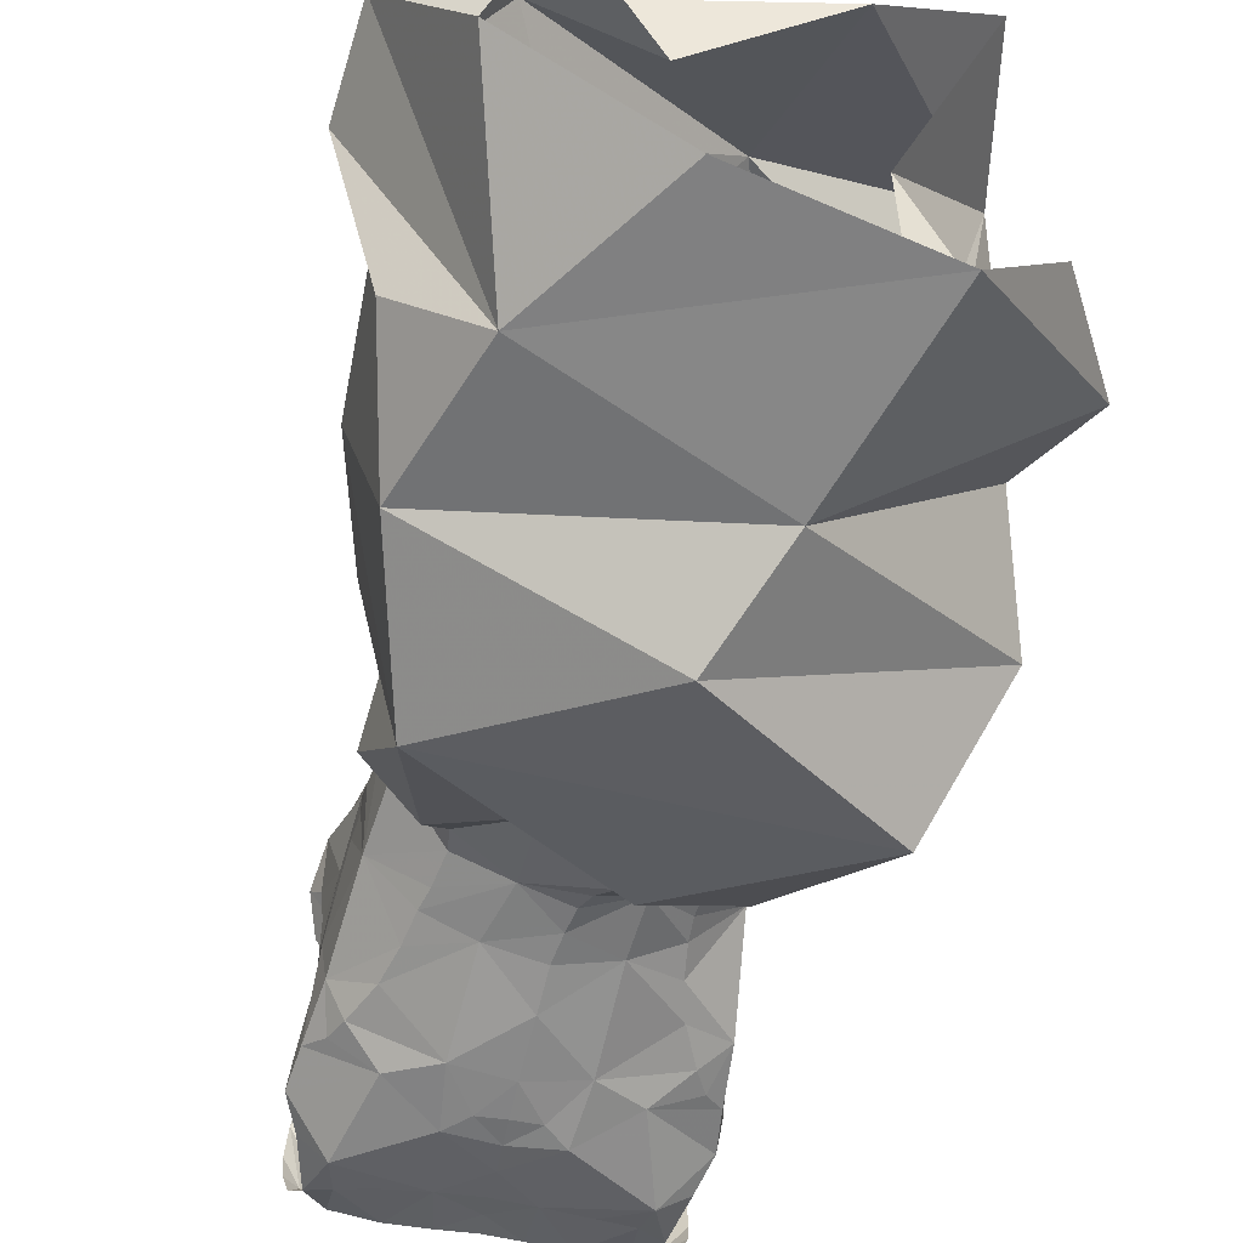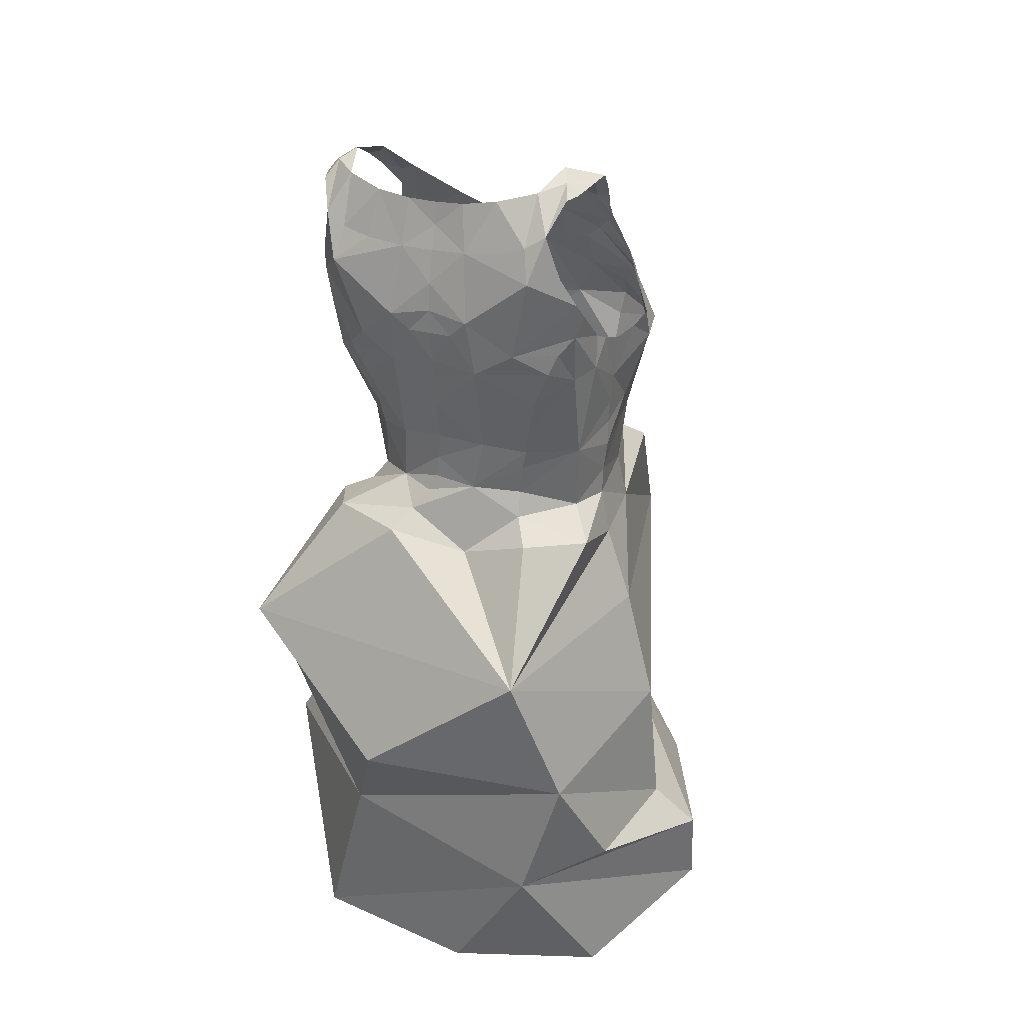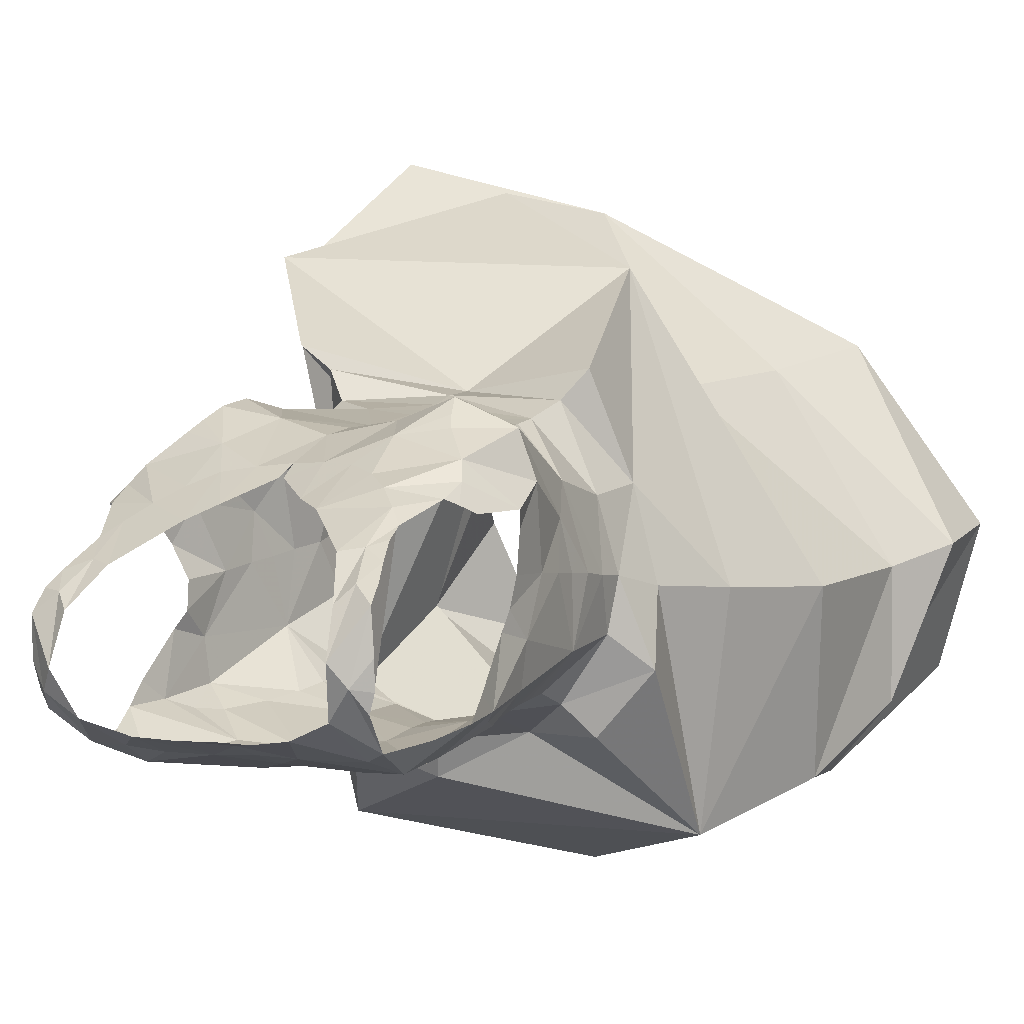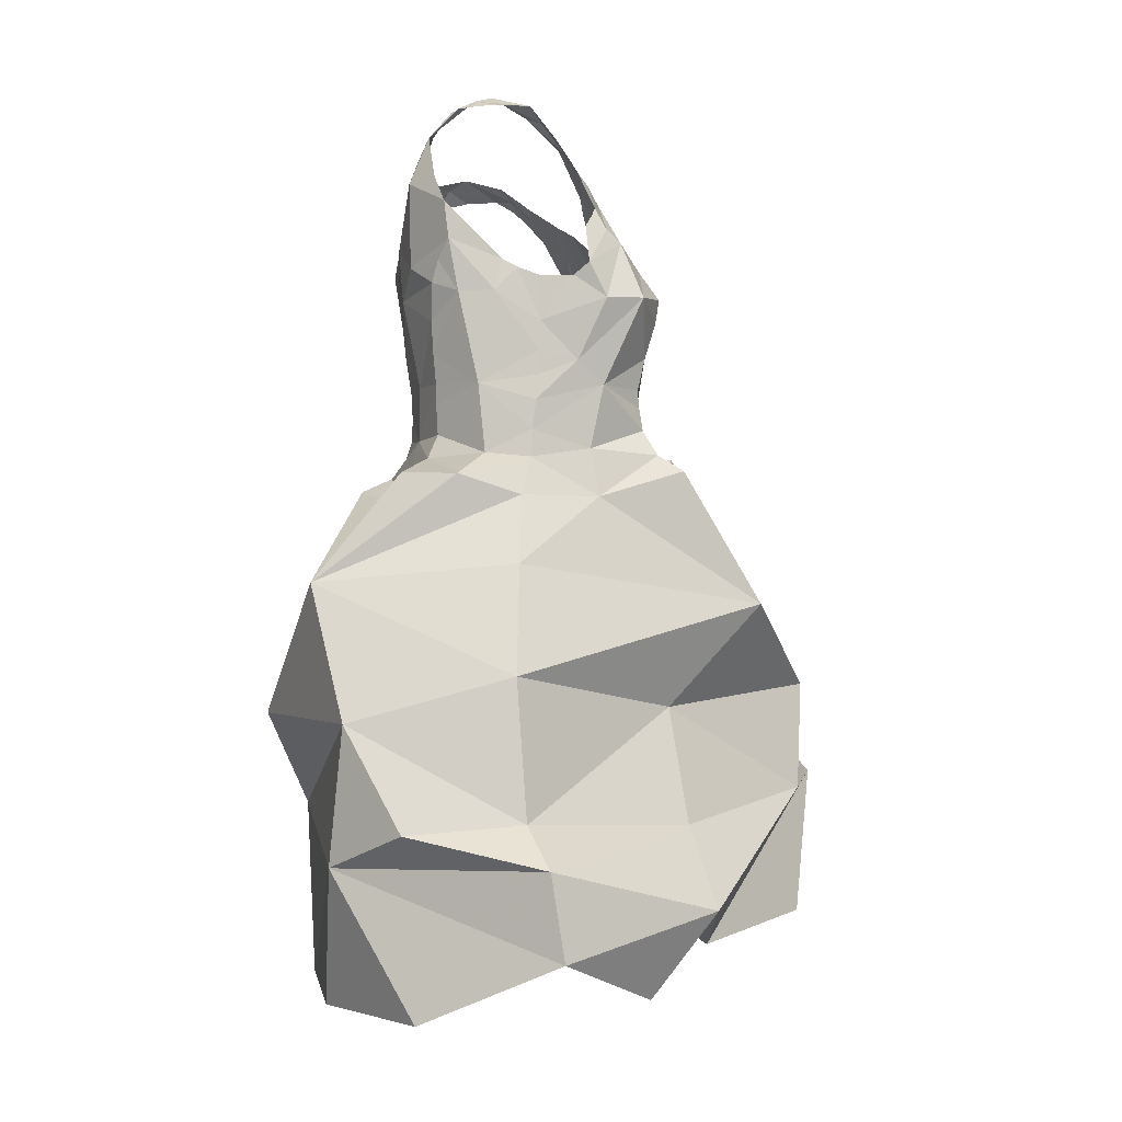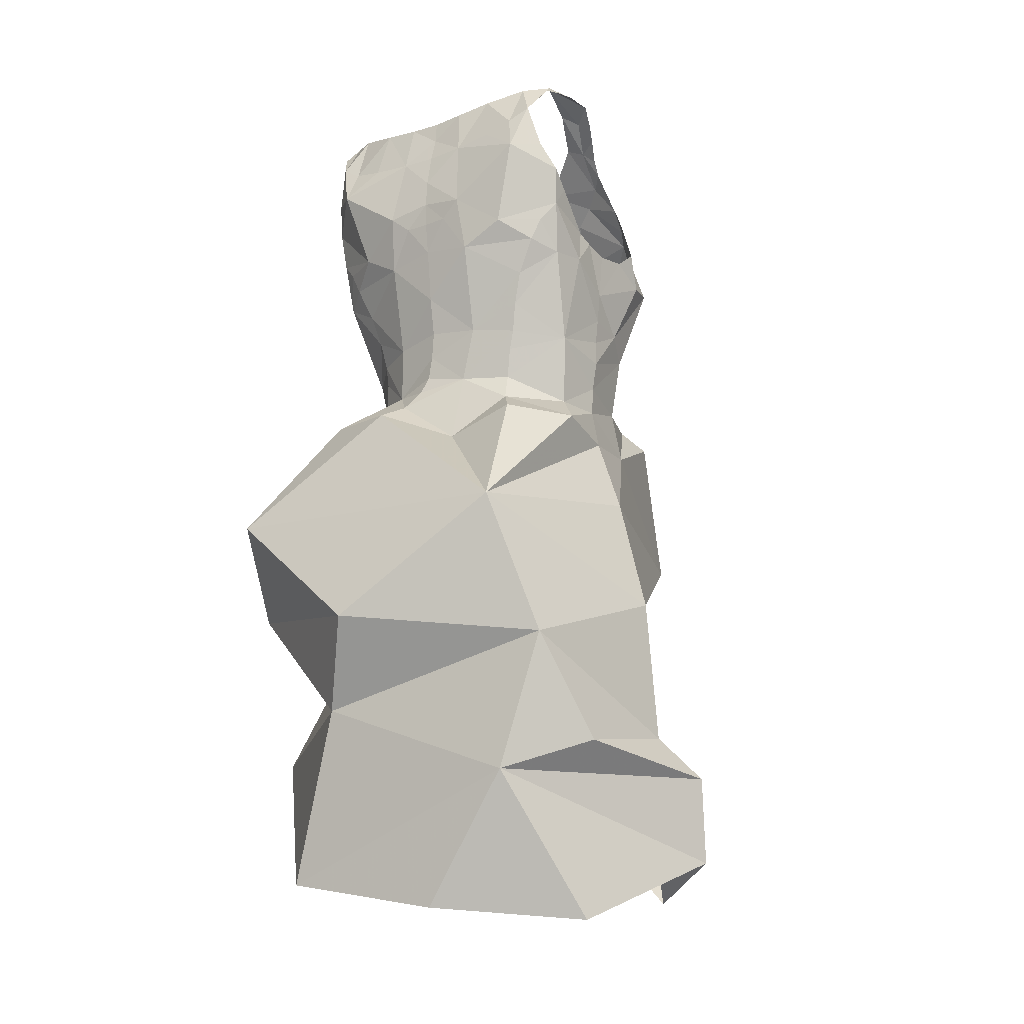
<metadata>
{"format":"obj","ext":"obj","renderer":"f3d","projection":"perspective","resolution":1024,"background":"white","views":[{"elev":-57.3,"azim":-14.1,"up":"+Z"},{"elev":29.9,"azim":-149.8,"up":"+Y"},{"elev":2.2,"azim":-152.1,"up":"+Z"},{"elev":-7.1,"azim":-95.2,"up":"+Y"},{"elev":-12.0,"azim":-145.1,"up":"+Y"}]}
</metadata>
<code>
v 0.403 1.155 -1.882
v 0.3993 1.193 -1.869
v 0.4286 1.158 -1.879
v 0.3697 1.154 -1.882
v 0.2799 1.165 -1.879
v 0.2561 1.173 -1.877
v 0.2892 1.202 -1.865
v 0.2403 1.184 -1.871
v 0.2582 1.211 -1.852
v 0.3767 0.6413 -1.965
v 0.4183 0.4975 -1.958
v 0.2174 0.5869 -1.946
v 0.4464 1.167 -1.877
v 0.4324 1.199 -1.86
v 0.3105 1.159 -1.88
v 0.3024 1.103 -1.894
v 0.3399 1.129 -1.888
v 0.3384 1.107 -1.892
v 0.3365 1.061 -1.891
v 0.3178 1.089 -1.893
v 0.3375 1.087 -1.892
v 0.2969 0.9849 -1.875
v 0.2956 1.058 -1.89
v 0.3362 1.017 -1.886
v 0.5539 0.7726 -1.587
v 0.3976 0.7461 -1.535
v 0.3662 0.6546 -1.545
v 0.3362 1.046 -1.889
v 0.5151 0.6737 -1.505
v 0.3387 0.9645 -1.88
v 0.3073 0.9414 -1.875
v 0.2193 0.8112 -1.963
v 0.2484 0.9056 -1.891
v 0.3066 0.885 -1.892
v 0.3361 0.9863 -1.881
v 0.3414 1.155 -1.88
v 0.1852 0.6973 -1.936
v 0.165 0.7336 -1.803
v 0.3423 1.175 -1.873
v 0.4544 1.202 -1.845
v 0.4679 1.194 -1.828
v 0.4661 1.189 -1.845
v 0.3697 1.192 -1.87
v 0.4616 1.188 -1.856
v 0.4671 1.196 -1.801
v 0.4453 1.209 -1.831
v 0.4508 1.192 -1.788
v 0.3438 1.193 -1.869
v 0.2423 1.217 -1.833
v 0.2309 1.208 -1.835
v 0.23 1.211 -1.816
v 0.2347 1.208 -1.847
v 0.2523 1.223 -1.819
v 0.2319 1.211 -1.788
v 0.318 1.196 -1.869
v 0.3467 0.9327 -1.885
v 0.3561 0.9173 -1.897
v 0.2745 0.8035 -1.592
v 0.2725 0.7175 -1.67
v 0.3416 0.946 -1.881
v 0.2486 1.147 -1.887
v 0.2293 1.148 -1.867
v 0.2205 1.095 -1.855
v 0.2631 1.079 -1.885
v 0.232 1.079 -1.863
v 0.2177 1.125 -1.859
v 0.2192 1.11 -1.844
v 0.2671 1.137 -1.728
v 0.2332 1.108 -1.724
v 0.2388 1.098 -1.712
v 0.2347 1.126 -1.734
v 0.2294 1.118 -1.738
v 0.213 1.076 -1.741
v 0.2231 1.108 -1.743
v 0.2567 1.078 -1.695
v 0.2275 1.05 -1.695
v 0.2879 1.09 -1.699
v 0.2827 1.124 -1.72
v 0.2538 1.15 -1.738
v 0.2613 1.069 -1.687
v 0.2513 1.032 -1.867
v 0.221 1.065 -1.779
v 0.2235 1.028 -1.78
v 0.2186 1.066 -1.753
v 0.4959 0.6696 -1.83
v 0.5307 0.6106 -1.837
v 0.4103 1.068 -1.884
v 0.4433 1.065 -1.867
v 0.4336 1.048 -1.869
v 0.2691 0.9404 -1.861
v 0.2659 0.9203 -1.869
v 0.2249 1.004 -1.781
v 0.2274 0.997 -1.749
v 0.2618 0.9814 -1.863
v 0.2579 1.005 -1.866
v 0.3778 0.934 -1.873
v 0.2656 0.9651 -1.863
v 0.5059 0.6987 -1.584
v 0.408 0.955 -1.855
v 0.4405 0.9645 -1.823
v 0.41 0.9286 -1.853
v 0.2256 0.9634 -1.783
v 0.2358 0.9784 -1.727
v 0.2703 1.008 -1.688
v 0.2659 1.057 -1.677
v 0.217 1.047 -1.726
v 0.2694 0.9804 -1.695
v 0.2723 0.9662 -1.693
v 0.2262 0.9837 -1.782
v 0.2691 1.037 -1.68
v 0.2277 0.9393 -1.786
v 0.2277 0.9166 -1.787
v 0.238 0.9259 -1.737
v 0.2209 1.052 -1.817
v 0.2219 1.072 -1.799
v 0.2233 1.079 -1.811
v 0.273 0.9473 -1.69
v 0.2325 0.8854 -1.731
v 0.305 1.056 -1.691
v 0.4154 0.7082 -1.641
v 0.5211 0.739 -1.885
v 0.4709 0.7594 -1.721
v 0.2639 0.9253 -1.679
v 0.5007 0.871 -1.582
v 0.4411 1.171 -1.77
v 0.4404 1.201 -1.798
v 0.4642 1.187 -1.787
v 0.4592 1.177 -1.777
v 0.4534 1.163 -1.766
v 0.4494 1.154 -1.759
v 0.4265 1.178 -1.773
v 0.4398 1.144 -1.75
v 0.3925 1.151 -1.748
v 0.3433 0.7153 -1.999
v 0.4268 1.132 -1.739
v 0.2468 1.201 -1.777
v 0.2349 1.197 -1.776
v 0.2863 0.4778 -1.947
v 0.4797 0.8105 -1.964
v 0.2435 1.171 -1.755
v 0.2443 1.159 -1.747
v 0.2538 1.179 -1.759
v 0.2388 1.186 -1.766
v 0.3014 1.154 -1.74
v 0.2689 1.185 -1.761
v 0.2576 1.207 -1.789
v 0.3924 1.112 -1.721
v 0.3745 1.14 -1.738
v 0.4113 1.121 -1.729
v 0.349 1.118 -1.724
v 0.347 1.104 -1.715
v 0.3704 1.108 -1.717
v 0.302 1.113 -1.715
v 0.3195 1.141 -1.735
v 0.3239 1.109 -1.714
v 0.3453 1.118 -1.724
v 0.2163 0.8836 -1.795
v 0.2106 0.8992 -1.847
v 0.4532 0.8935 -1.859
v 0.4234 0.9105 -1.857
v 0.4477 0.8711 -1.808
v 0.436 0.9094 -1.764
v 0.4521 0.8808 -1.759
v 0.4339 0.9082 -1.804
v 0.4362 0.9304 -1.771
v 0.4088 0.9716 -1.857
v 0.3622 0.9062 -1.922
v 0.4406 0.9546 -1.774
v 0.4441 0.9745 -1.778
v 0.4504 1.02 -1.785
v 0.4475 0.9948 -1.781
v 0.4541 1.038 -1.825
v 0.2335 0.9204 -1.824
v 0.453 1.057 -1.789
v 0.4524 1.06 -1.808
v 0.2513 0.9102 -1.659
v 0.4104 0.9836 -1.689
v 0.3729 0.9756 -1.684
v 0.4047 0.9707 -1.687
v 0.4579 1.066 -1.819
v 0.4564 1.078 -1.861
v 0.4519 1.035 -1.854
v 0.4125 0.9945 -1.861
v 0.4201 1.02 -1.865
v 0.4377 0.9728 -1.723
v 0.4136 1.011 -1.684
v 0.2389 1.061 -1.868
v 0.4614 1.095 -1.848
v 0.2288 0.9768 -1.83
v 0.2248 1.052 -1.847
v 0.3451 1.07 -1.699
v 0.3439 1.046 -1.695
v 0.4317 1.132 -1.892
v 0.4557 1.098 -1.717
v 0.406 1.09 -1.704
v 0.4616 1.124 -1.74
v 0.4624 1.107 -1.729
v 0.4692 1.117 -1.74
v 0.4374 1.08 -1.698
v 0.4641 1.073 -1.754
v 0.4704 1.106 -1.748
v 0.3426 1.022 -1.694
v 0.459 0.6654 -1.737
v 0.4992 0.5742 -1.773
v 0.4677 0.8191 -1.746
v 0.4371 0.9515 -1.643
v 0.3462 0.8957 -1.673
v 0.1622 0.6112 -1.89
v 0.3949 0.5193 -1.621
v 0.4865 0.5459 -1.523
v 0.4262 1.059 -1.682
v 0.3848 1.058 -1.689
v 0.4215 1.04 -1.678
v 0.4553 1.047 -1.71
v 0.4564 1.045 -1.741
v 0.1587 0.6197 -1.795
v 0.4488 0.9891 -1.749
v 0.4319 1.072 -1.691
v 0.2465 0.6211 -1.657
v 0.2113 0.5532 -1.639
v 0.1923 0.8249 -1.799
v 0.3736 1.098 -1.896
v 0.4226 0.8881 -1.694
v 0.4608 1.109 -1.863
v 0.4534 1.132 -1.873
v 0.4627 1.061 -1.767
v 0.3768 1.052 -1.888
v 0.3758 0.9782 -1.875
v 0.3571 1.086 -1.893
v 0.4253 0.9057 -1.903
v 0.1301 0.5155 -1.768
v 0.2173 0.4841 -1.693
v 0.3053 0.9756 -1.691
v 0.3401 0.9803 -1.688
v 0.34 0.9664 -1.685
v 0.3403 0.9481 -1.682
v 0.4051 0.9541 -1.679
v 0.3429 0.925 -1.676
v 0.4191 0.9453 -1.659
v 0.4294 0.9205 -1.72
v 0.4443 0.6839 -1.674
v 0.1263 0.5848 -1.78
v 0.2925 0.5523 -1.678
v 0.4816 0.5289 -1.86
v 0.1744 0.534 -1.778
v 0.4341 0.6151 -1.611
v 0.4962 0.639 -1.717
v 0.1784 0.4679 -1.878
f 1 2 3
f 4 2 1
f 5 6 7
f 6 8 9
f 10 11 12
f 13 3 14
f 15 5 7
f 16 17 18
f 19 20 21
f 20 18 21
f 22 23 24
f 25 26 27
f 23 28 24
f 15 17 16
f 27 29 25
f 30 31 22
f 32 33 34
f 35 30 22
f 15 36 17
f 37 38 32
f 39 4 36
f 40 41 42
f 4 43 2
f 40 44 13
f 40 45 41
f 39 43 4
f 14 40 13
f 40 46 45
f 46 47 45
f 3 2 14
f 39 48 43
f 49 50 51
f 15 39 36
f 52 50 49
f 6 9 7
f 53 9 49
f 54 49 51
f 8 49 9
f 48 39 55
f 7 55 15
f 55 39 15
f 31 56 57
f 26 58 59
f 60 56 31
f 20 16 18
f 8 61 62
f 8 6 61
f 6 5 61
f 63 64 65
f 66 64 63
f 67 66 63
f 66 61 64
f 68 69 70
f 71 72 69
f 71 69 68
f 69 73 70
f 74 69 72
f 75 70 76
f 77 78 70
f 73 69 74
f 68 79 71
f 75 76 80
f 81 23 22
f 82 83 84
f 19 28 23
f 85 86 10
f 87 88 89
f 90 31 91
f 83 92 93
f 19 23 20
f 94 95 22
f 60 96 56
f 94 31 97
f 31 34 91
f 29 98 25
f 22 95 81
f 99 100 101
f 93 102 103
f 104 76 103
f 76 105 80
f 106 83 93
f 84 106 73
f 107 103 108
f 109 93 92
f 104 110 76
f 102 111 103
f 112 113 111
f 114 115 116
f 103 113 117
f 14 46 40
f 113 112 118
f 108 103 117
f 77 105 119
f 15 16 61
f 120 121 122
f 70 106 76
f 31 57 34
f 16 20 23
f 113 118 123
f 121 85 10
f 25 122 124
f 125 47 126
f 127 47 128
f 47 127 45
f 129 125 130
f 125 131 132
f 125 132 130
f 131 133 132
f 32 134 37
f 135 132 133
f 136 54 137
f 11 138 12
f 122 121 139
f 136 53 54
f 140 141 142
f 143 142 136
f 144 145 79
f 142 79 145
f 142 141 79
f 85 121 120
f 136 146 53
f 147 133 148
f 149 135 133
f 78 144 68
f 147 149 133
f 150 151 152
f 148 150 152
f 148 152 147
f 153 154 144
f 144 78 153
f 153 155 154
f 68 144 79
f 155 151 156
f 155 156 154
f 157 112 158
f 159 160 161
f 161 162 163
f 162 164 165
f 10 12 37
f 103 111 113
f 166 100 99
f 57 167 34
f 124 58 26
f 164 160 101
f 161 164 162
f 100 164 101
f 100 165 164
f 168 100 169
f 38 59 58
f 24 35 22
f 170 171 172
f 90 91 173
f 174 170 175
f 118 176 123
f 143 136 137
f 177 178 179
f 109 102 93
f 180 172 181
f 182 89 88
f 182 183 184
f 70 73 106
f 185 186 177
f 181 182 88
f 128 125 129
f 81 187 23
f 172 182 181
f 146 136 142
f 180 181 188
f 171 100 172
f 112 157 118
f 182 172 100
f 112 111 173
f 134 139 121
f 97 189 94
f 173 158 112
f 189 97 90
f 102 189 111
f 111 189 173
f 189 90 173
f 95 189 190
f 91 33 158
f 92 189 109
f 120 25 98
f 81 190 187
f 123 117 113
f 96 57 56
f 81 95 190
f 191 119 192
f 189 114 190
f 82 115 83
f 114 63 190
f 187 190 65
f 114 116 63
f 134 121 10
f 190 63 65
f 4 1 193
f 32 139 134
f 100 166 183
f 165 100 168
f 91 34 33
f 77 153 78
f 149 194 135
f 70 75 77
f 155 191 151
f 147 195 149
f 191 152 151
f 194 149 195
f 77 75 80
f 196 135 197
f 198 196 197
f 135 194 197
f 199 194 195
f 200 201 197
f 197 194 200
f 198 197 201
f 196 130 132
f 76 110 105
f 119 202 192
f 80 105 77
f 77 119 155
f 86 203 204
f 205 122 139
f 124 206 207
f 12 208 37
f 209 210 29
f 104 202 119
f 105 110 119
f 110 104 119
f 211 212 213
f 107 104 103
f 195 152 212
f 194 199 214
f 215 200 194
f 213 214 211
f 202 186 212
f 192 202 212
f 216 59 38
f 214 185 217
f 27 209 29
f 186 213 212
f 214 199 218
f 219 220 27
f 214 218 211
f 214 213 186
f 212 211 195
f 195 218 199
f 31 94 22
f 78 68 70
f 3 13 193
f 118 157 221
f 4 222 17
f 4 17 36
f 118 58 176
f 1 3 193
f 124 207 58
f 223 124 163
f 206 124 223
f 205 161 163
f 161 139 159
f 33 32 158
f 158 32 157
f 32 167 139
f 32 38 221
f 224 193 225
f 193 13 225
f 222 18 17
f 87 222 193
f 224 87 193
f 59 219 27
f 170 174 226
f 24 227 228
f 227 184 228
f 219 59 216
f 89 184 227
f 181 224 188
f 18 229 21
f 25 120 122
f 28 19 227
f 28 227 24
f 124 26 25
f 58 118 221
f 230 139 167
f 205 139 161
f 207 176 58
f 37 216 38
f 18 222 229
f 124 122 205
f 169 171 217
f 220 231 232
f 61 16 64
f 228 30 35
f 108 233 107
f 104 233 202
f 233 234 202
f 227 229 222
f 158 173 91
f 87 224 181
f 108 117 233
f 235 233 236
f 49 54 53
f 61 66 62
f 236 178 235
f 128 47 125
f 178 202 234
f 233 117 236
f 178 234 235
f 61 5 15
f 4 193 222
f 95 94 189
f 102 109 189
f 185 214 186
f 170 215 217
f 235 234 233
f 217 168 169
f 214 217 215
f 44 40 42
f 237 179 178
f 185 177 179
f 168 185 165
f 180 175 172
f 30 60 31
f 104 107 233
f 178 236 237
f 126 131 125
f 177 186 178
f 186 202 178
f 179 237 185
f 207 123 176
f 215 194 214
f 236 117 238
f 226 200 215
f 207 238 123
f 117 123 238
f 142 145 146
f 115 114 83
f 23 64 16
f 211 218 195
f 216 37 208
f 92 83 114
f 87 181 88
f 228 184 183
f 226 215 170
f 63 116 67
f 83 106 84
f 184 89 182
f 239 238 207
f 143 140 142
f 240 162 165
f 189 92 114
f 170 172 175
f 152 195 147
f 240 165 185
f 223 162 240
f 222 87 227
f 207 206 239
f 217 171 170
f 185 237 240
f 240 237 239
f 223 163 162
f 239 206 223
f 187 65 64
f 221 38 58
f 212 152 191
f 239 237 238
f 236 238 237
f 26 59 27
f 19 21 229
f 160 164 161
f 49 8 52
f 96 228 166
f 87 89 227
f 60 30 96
f 96 30 228
f 76 106 93
f 166 228 183
f 96 166 99
f 159 230 160
f 76 93 103
f 96 160 230
f 101 96 99
f 96 230 57
f 96 101 160
f 155 119 191
f 192 212 191
f 90 97 31
f 187 64 23
f 19 229 227
f 100 171 169
f 98 241 120
f 120 241 85
f 216 242 219
f 153 77 155
f 47 46 126
f 182 100 183
f 220 243 209
f 241 98 29
f 11 86 244
f 208 12 242
f 57 230 167
f 208 242 216
f 168 217 185
f 37 134 10
f 245 232 231
f 243 220 232
f 220 242 231
f 29 246 203
f 241 29 203
f 219 242 220
f 210 246 29
f 247 203 246
f 27 220 209
f 203 86 241
f 247 204 203
f 86 204 244
f 248 231 12
f 242 12 231
f 241 86 85
f 138 248 12
f 245 231 248
f 10 86 11
f 239 223 240
f 228 35 24
f 159 139 230
f 32 34 167
f 124 205 163
f 32 221 157
f 79 141 71
f 196 132 135

</code>
